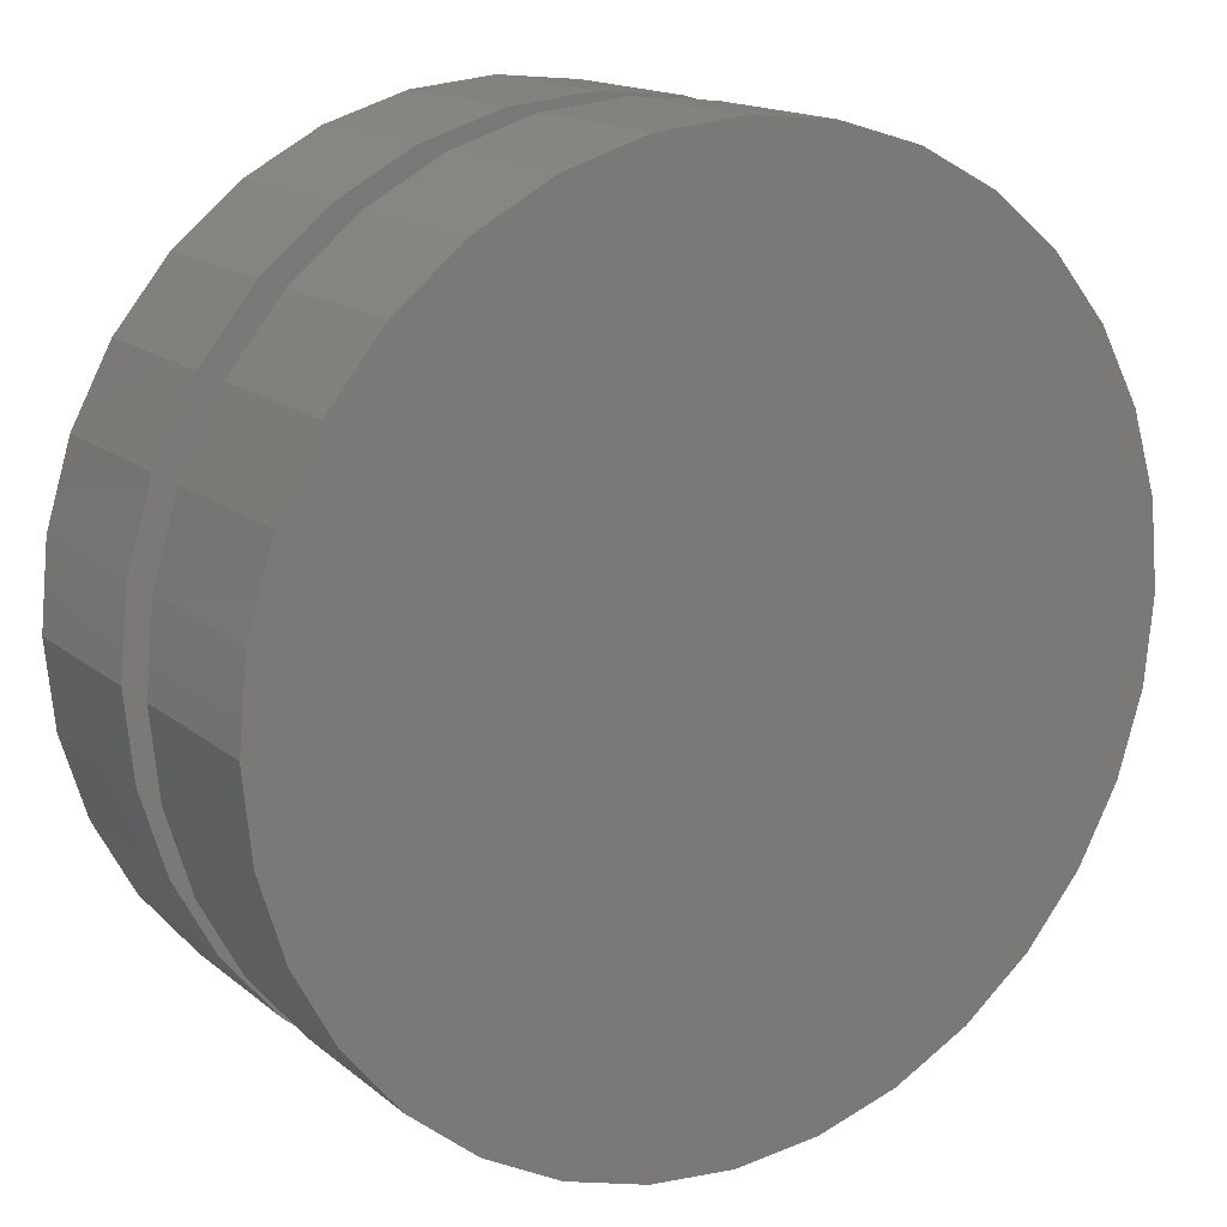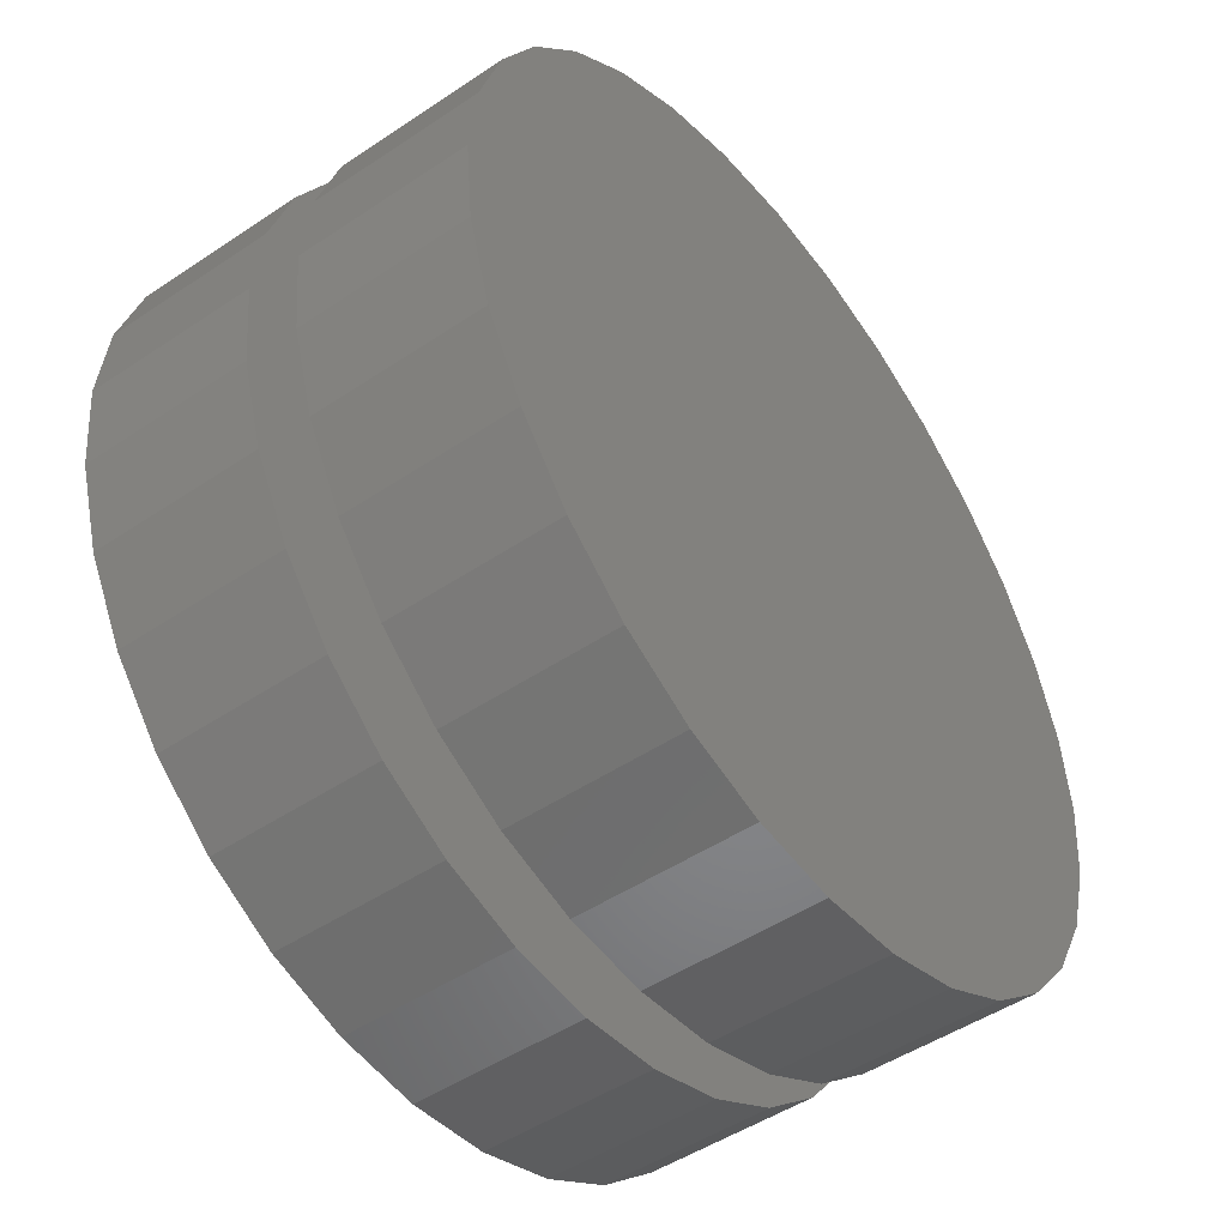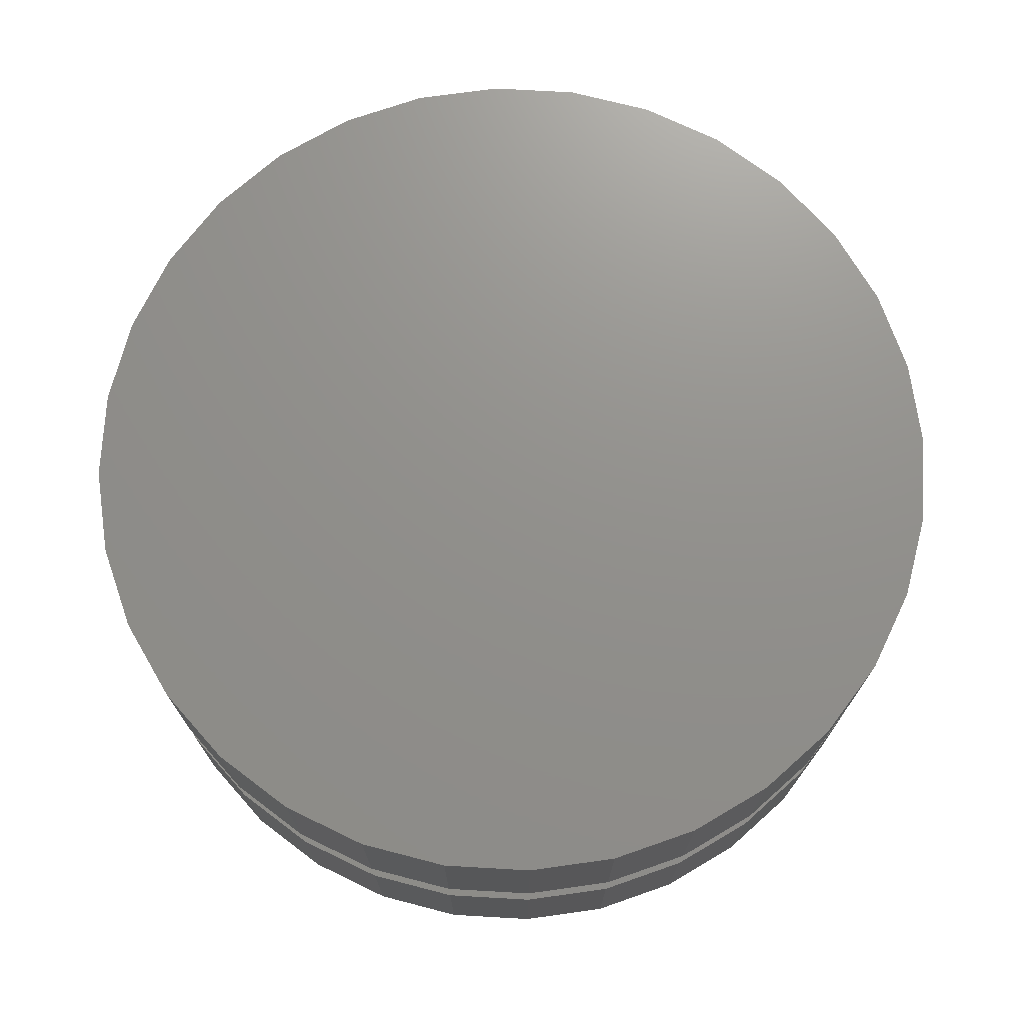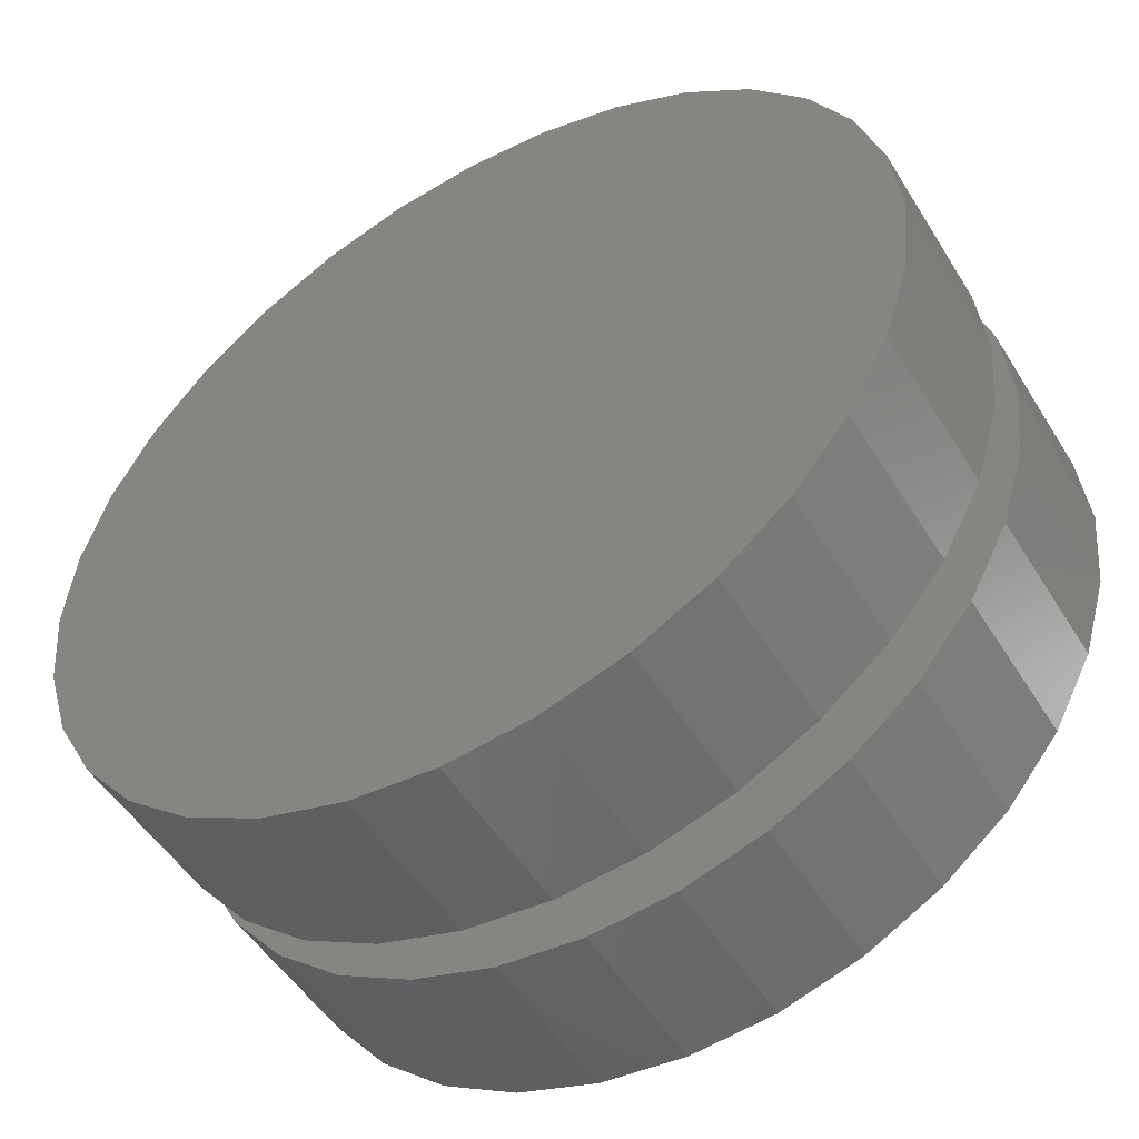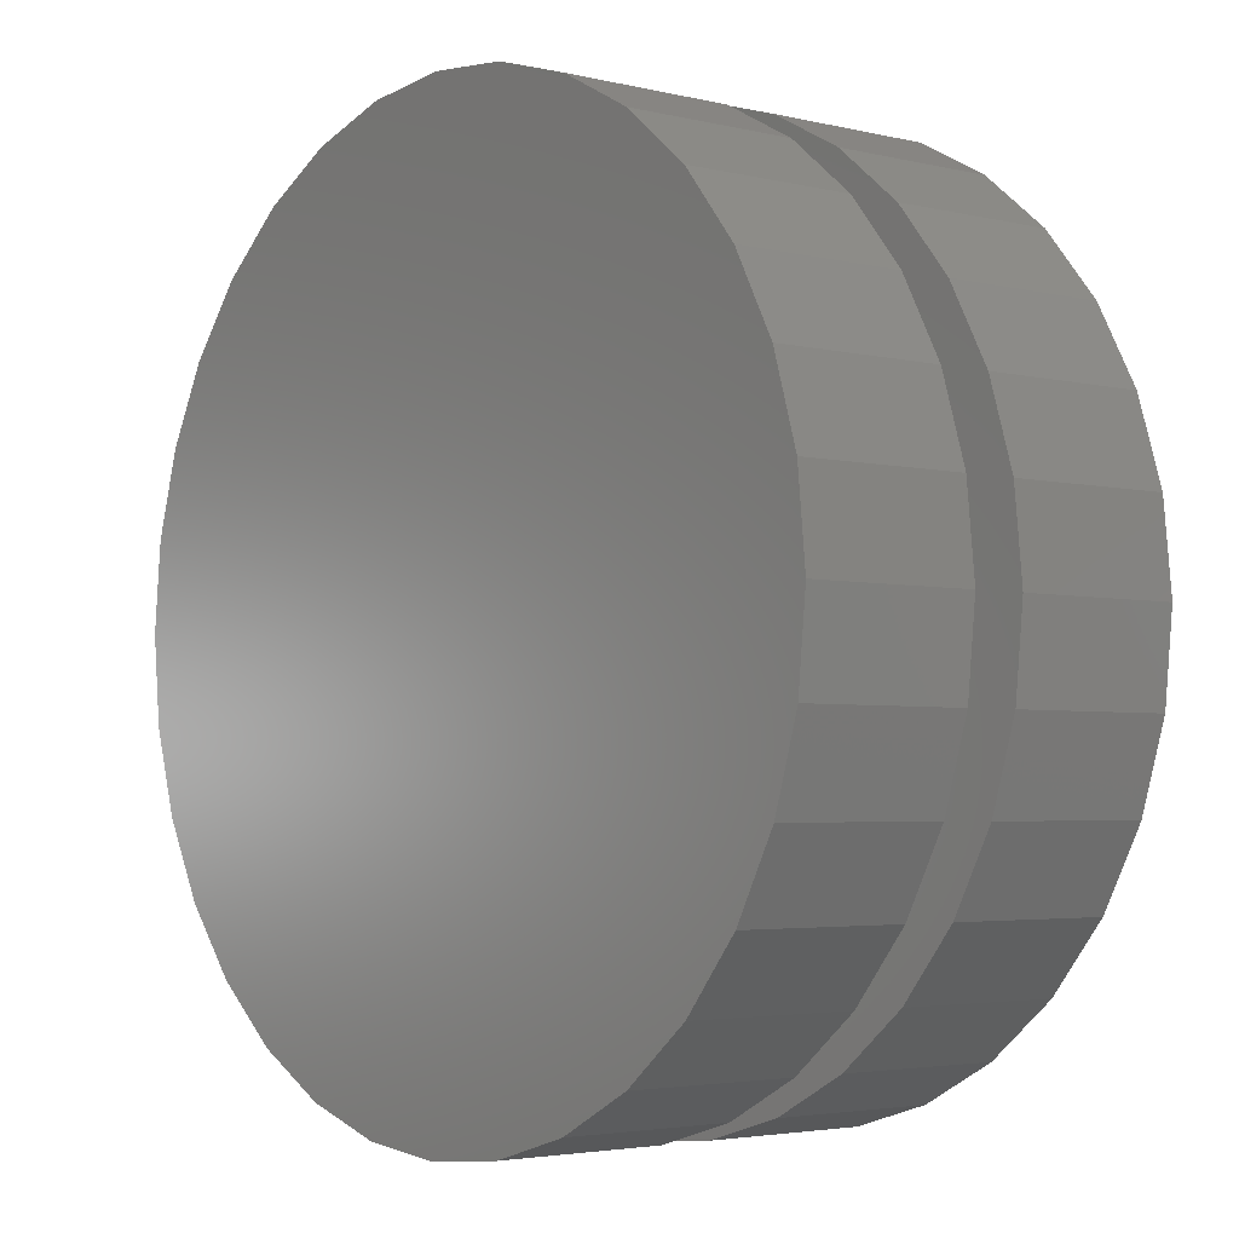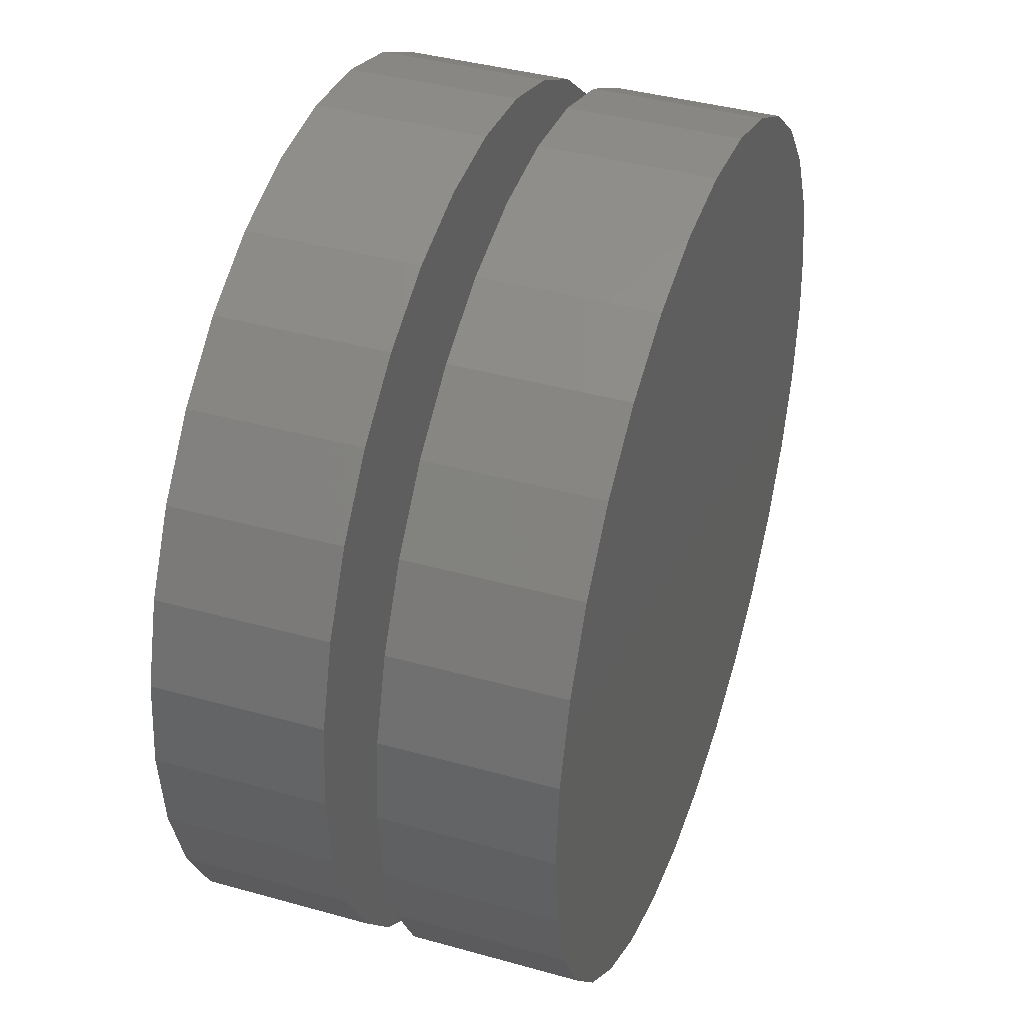
<metadata>
{"format":"stl","ext":"stl","renderer":"f3d","projection":"perspective","resolution":1024,"background":"white","views":[{"elev":15.7,"azim":148.0,"up":"+Y"},{"elev":-48.7,"azim":-53.2,"up":"+Y"},{"elev":72.3,"azim":143.9,"up":"+Z"},{"elev":-50.8,"azim":-149.1,"up":"+Y"},{"elev":-3.5,"azim":-129.2,"up":"+Y"},{"elev":40.0,"azim":-70.9,"up":"+Y"}]}
</metadata>
<code>
# stl→obj: 128 verts, 248 faces
v -0.75 5.027e-17 0.125
v -0.75 5.027e-17 0.2812
v -0.7421 0.08009 0.125
v -0.7421 0.08009 0.2812
v -0.7188 0.1571 0.125
v -0.7188 0.1571 0.2812
v -0.6808 0.2281 0.125
v -0.6808 0.2281 0.2812
v -0.6298 0.2903 0.125
v -0.6298 0.2903 0.2812
v -0.5675 0.3413 0.125
v -0.5675 0.3413 0.2812
v -0.4966 0.3793 0.125
v -0.4966 0.3793 0.2812
v -0.4196 0.4026 0.125
v -0.4196 0.4026 0.2812
v -0.3395 0.4105 0.125
v -0.3395 0.4105 0.2812
v -0.2594 0.4026 0.125
v -0.2594 0.4026 0.2812
v -0.1824 0.3793 0.125
v -0.1824 0.3793 0.2812
v -0.1114 0.3413 0.125
v -0.1114 0.3413 0.2812
v -0.04919 0.2903 0.125
v -0.04919 0.2903 0.2812
v 0.001866 0.2281 0.125
v 0.001866 0.2281 0.2812
v 0.0398 0.1571 0.125
v 0.0398 0.1571 0.2812
v 0.06316 0.08009 0.125
v 0.06316 0.08009 0.2812
v 0.07105 -1.005e-16 0.125
v 0.07105 0 0.2812
v -0.75 5.027e-17 -0.07812
v -0.75 5.027e-17 0.07812
v -0.7421 0.08009 -0.07812
v -0.7421 0.08009 0.07812
v -0.7188 0.1571 -0.07812
v -0.7188 0.1571 0.07812
v -0.6808 0.2281 -0.07812
v -0.6808 0.2281 0.07812
v -0.6298 0.2903 -0.07812
v -0.6298 0.2903 0.07812
v -0.5675 0.3413 -0.07812
v -0.5675 0.3413 0.07812
v -0.4966 0.3793 -0.07812
v -0.4966 0.3793 0.07812
v -0.4196 0.4026 -0.07812
v -0.4196 0.4026 0.07812
v -0.3395 0.4105 -0.07812
v -0.3395 0.4105 0.07812
v -0.2594 0.4026 -0.07812
v -0.2594 0.4026 0.07812
v -0.1824 0.3793 -0.07812
v -0.1824 0.3793 0.07812
v -0.1114 0.3413 -0.07812
v -0.1114 0.3413 0.07812
v -0.04919 0.2903 -0.07812
v -0.04919 0.2903 0.07812
v 0.001866 0.2281 -0.07812
v 0.001866 0.2281 0.07812
v 0.0398 0.1571 -0.07812
v 0.0398 0.1571 0.07812
v 0.06316 0.08009 -0.07812
v 0.06316 0.08009 0.07812
v 0.07105 -1.005e-16 -0.07812
v 0.07105 0 0.07812
v 0.06316 -0.08009 0.125
v 0.06316 -0.08009 0.2812
v 0.0398 -0.1571 0.125
v 0.0398 -0.1571 0.2812
v 0.001866 -0.2281 0.125
v 0.001866 -0.2281 0.2812
v -0.04919 -0.2903 0.125
v -0.04919 -0.2903 0.2812
v -0.1114 -0.3413 0.125
v -0.1114 -0.3413 0.2812
v -0.1824 -0.3793 0.125
v -0.1824 -0.3793 0.2812
v -0.2594 -0.4026 0.125
v -0.2594 -0.4026 0.2812
v -0.3395 -0.4105 0.125
v -0.3395 -0.4105 0.2812
v -0.4196 -0.4026 0.125
v -0.4196 -0.4026 0.2812
v -0.4966 -0.3793 0.125
v -0.4966 -0.3793 0.2812
v -0.5675 -0.3413 0.125
v -0.5675 -0.3413 0.2812
v -0.6298 -0.2903 0.125
v -0.6298 -0.2903 0.2812
v -0.6808 -0.2281 0.125
v -0.6808 -0.2281 0.2812
v -0.7188 -0.1571 0.125
v -0.7188 -0.1571 0.2812
v -0.7421 -0.08009 0.125
v -0.7421 -0.08009 0.2812
v 0.06316 -0.08009 -0.07812
v 0.06316 -0.08009 0.07812
v 0.0398 -0.1571 -0.07812
v 0.0398 -0.1571 0.07812
v 0.001866 -0.2281 -0.07812
v 0.001866 -0.2281 0.07812
v -0.04919 -0.2903 -0.07812
v -0.04919 -0.2903 0.07812
v -0.1114 -0.3413 -0.07812
v -0.1114 -0.3413 0.07812
v -0.1824 -0.3793 -0.07812
v -0.1824 -0.3793 0.07812
v -0.2594 -0.4026 -0.07812
v -0.2594 -0.4026 0.07812
v -0.3395 -0.4105 -0.07812
v -0.3395 -0.4105 0.07812
v -0.4196 -0.4026 -0.07812
v -0.4196 -0.4026 0.07812
v -0.4966 -0.3793 -0.07812
v -0.4966 -0.3793 0.07812
v -0.5675 -0.3413 -0.07812
v -0.5675 -0.3413 0.07812
v -0.6298 -0.2903 -0.07812
v -0.6298 -0.2903 0.07812
v -0.6808 -0.2281 -0.07812
v -0.6808 -0.2281 0.07812
v -0.7188 -0.1571 -0.07812
v -0.7188 -0.1571 0.07812
v -0.7421 -0.08009 -0.07812
v -0.7421 -0.08009 0.07812
f 1 2 3
f 3 2 4
f 3 4 5
f 5 4 6
f 5 6 7
f 7 6 8
f 7 8 9
f 9 8 10
f 9 10 11
f 11 10 12
f 11 12 13
f 13 12 14
f 13 14 15
f 15 14 16
f 15 16 17
f 17 16 18
f 17 18 19
f 19 18 20
f 19 20 21
f 21 20 22
f 21 22 23
f 23 22 24
f 23 24 25
f 25 24 26
f 25 26 27
f 27 26 28
f 27 28 29
f 29 28 30
f 29 30 31
f 31 30 32
f 31 32 33
f 33 32 34
f 35 36 37
f 37 36 38
f 37 38 39
f 39 38 40
f 39 40 41
f 41 40 42
f 41 42 43
f 43 42 44
f 43 44 45
f 45 44 46
f 45 46 47
f 47 46 48
f 47 48 49
f 49 48 50
f 49 50 51
f 51 50 52
f 51 52 53
f 53 52 54
f 53 54 55
f 55 54 56
f 55 56 57
f 57 56 58
f 57 58 59
f 59 58 60
f 59 60 61
f 61 60 62
f 61 62 63
f 63 62 64
f 63 64 65
f 65 64 66
f 65 66 67
f 67 66 68
f 33 34 69
f 69 34 70
f 69 70 71
f 71 70 72
f 71 72 73
f 73 72 74
f 73 74 75
f 75 74 76
f 75 76 77
f 77 76 78
f 77 78 79
f 79 78 80
f 79 80 81
f 81 80 82
f 81 82 83
f 83 82 84
f 83 84 85
f 85 84 86
f 85 86 87
f 87 86 88
f 87 88 89
f 89 88 90
f 89 90 91
f 91 90 92
f 91 92 93
f 93 92 94
f 93 94 95
f 95 94 96
f 95 96 97
f 97 96 98
f 97 98 1
f 1 98 2
f 67 68 99
f 99 68 100
f 99 100 101
f 101 100 102
f 101 102 103
f 103 102 104
f 103 104 105
f 105 104 106
f 105 106 107
f 107 106 108
f 107 108 109
f 109 108 110
f 109 110 111
f 111 110 112
f 111 112 113
f 113 112 114
f 113 114 115
f 115 114 116
f 115 116 117
f 117 116 118
f 117 118 119
f 119 118 120
f 119 120 121
f 121 120 122
f 121 122 123
f 123 122 124
f 123 124 125
f 125 124 126
f 125 126 127
f 127 126 128
f 127 128 35
f 35 128 36
f 50 54 52
f 54 50 56
f 56 50 48
f 56 48 58
f 58 48 46
f 58 46 60
f 60 46 44
f 60 44 62
f 62 44 42
f 62 42 64
f 64 42 40
f 64 40 66
f 66 40 38
f 66 38 68
f 68 38 36
f 68 36 100
f 100 36 128
f 100 128 102
f 102 128 126
f 102 126 104
f 104 126 124
f 104 124 106
f 106 124 122
f 106 122 108
f 108 122 120
f 108 120 110
f 110 120 118
f 110 118 112
f 112 118 116
f 112 116 114
f 17 19 15
f 83 85 81
f 81 85 87
f 81 87 79
f 79 87 89
f 79 89 77
f 77 89 91
f 77 91 75
f 75 91 93
f 75 93 73
f 73 93 95
f 73 95 71
f 71 95 97
f 71 97 69
f 69 97 1
f 69 1 33
f 33 1 3
f 33 3 31
f 31 3 5
f 31 5 29
f 29 5 7
f 29 7 27
f 27 7 9
f 27 9 25
f 25 9 11
f 25 11 23
f 23 11 13
f 23 13 21
f 21 13 15
f 21 15 19
f 51 53 49
f 113 115 111
f 111 115 117
f 111 117 109
f 109 117 119
f 109 119 107
f 107 119 121
f 107 121 105
f 105 121 123
f 105 123 103
f 103 123 125
f 103 125 101
f 101 125 127
f 101 127 99
f 99 127 35
f 99 35 67
f 67 35 37
f 67 37 65
f 65 37 39
f 65 39 63
f 63 39 41
f 63 41 61
f 61 41 43
f 61 43 59
f 59 43 45
f 59 45 57
f 57 45 47
f 57 47 55
f 55 47 49
f 55 49 53
f 16 20 18
f 20 16 22
f 22 16 14
f 22 14 24
f 24 14 12
f 24 12 26
f 26 12 10
f 26 10 28
f 28 10 8
f 28 8 30
f 30 8 6
f 30 6 32
f 32 6 4
f 32 4 34
f 34 4 2
f 34 2 70
f 70 2 98
f 70 98 72
f 72 98 96
f 72 96 74
f 74 96 94
f 74 94 76
f 76 94 92
f 76 92 78
f 78 92 90
f 78 90 80
f 80 90 88
f 80 88 82
f 82 88 86
f 82 86 84

</code>
